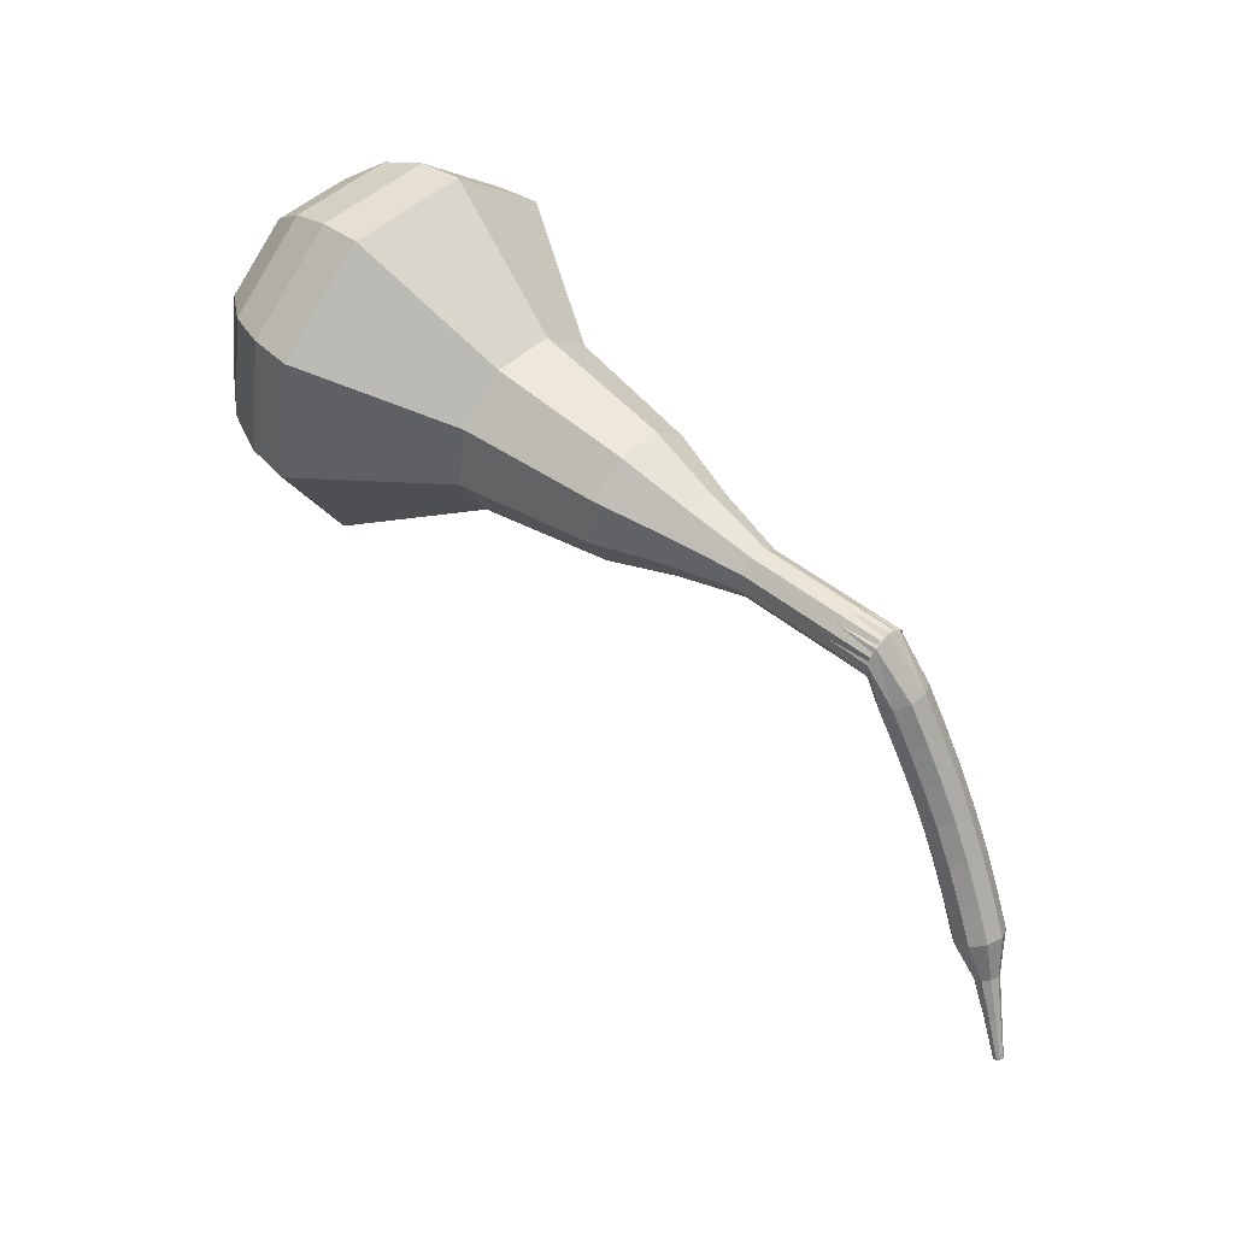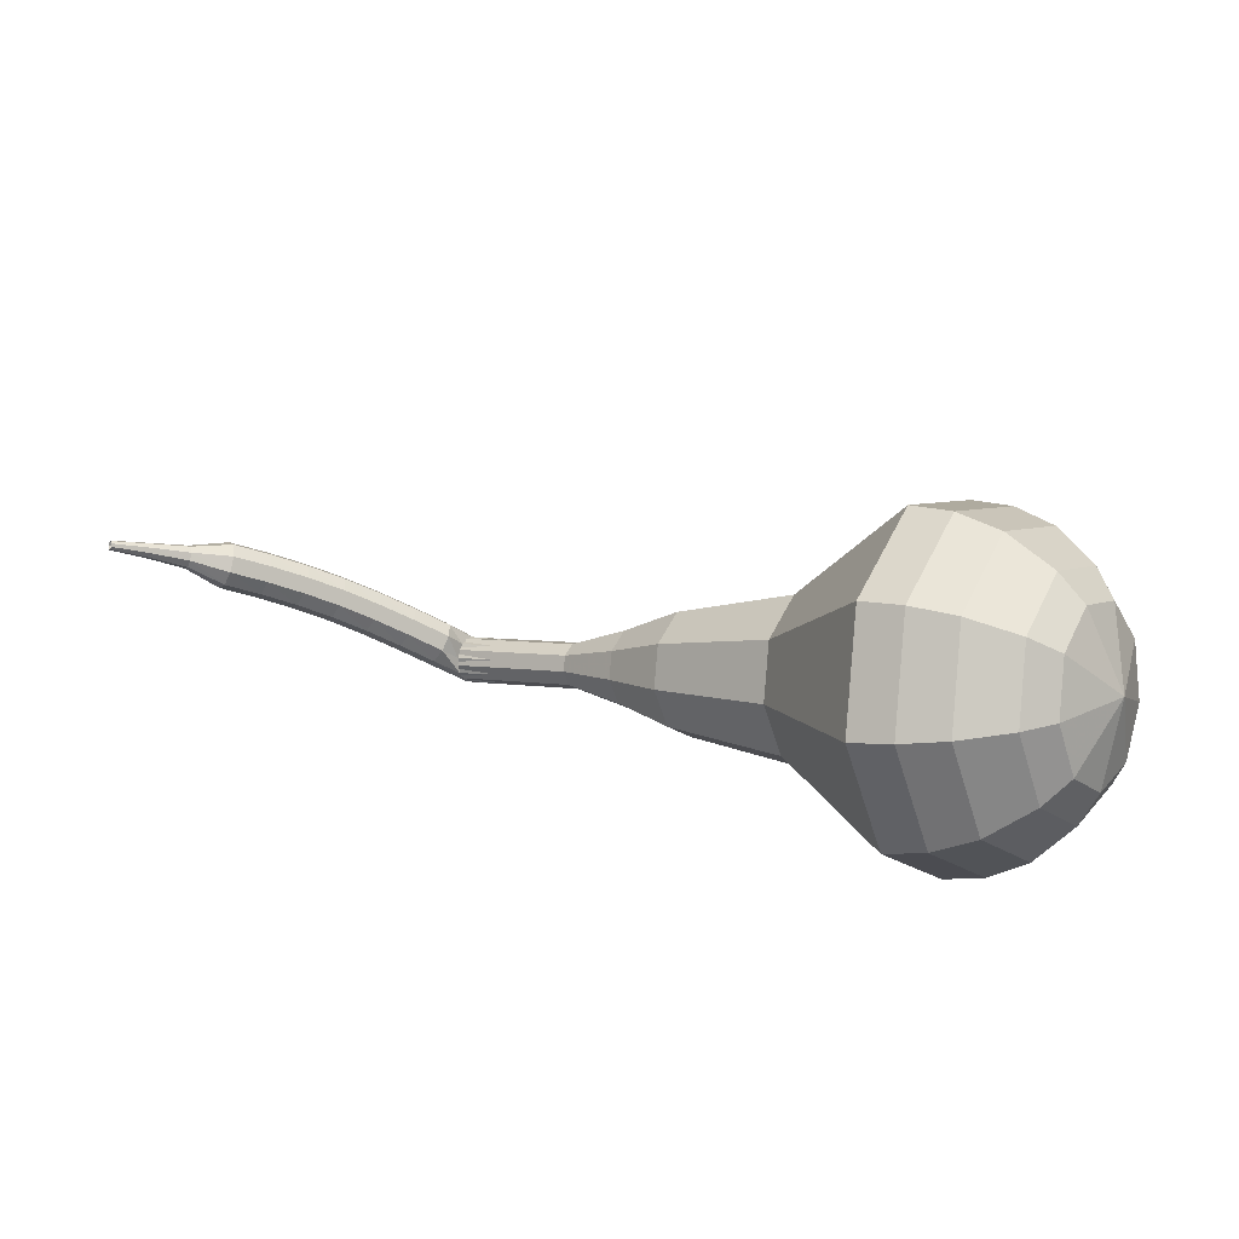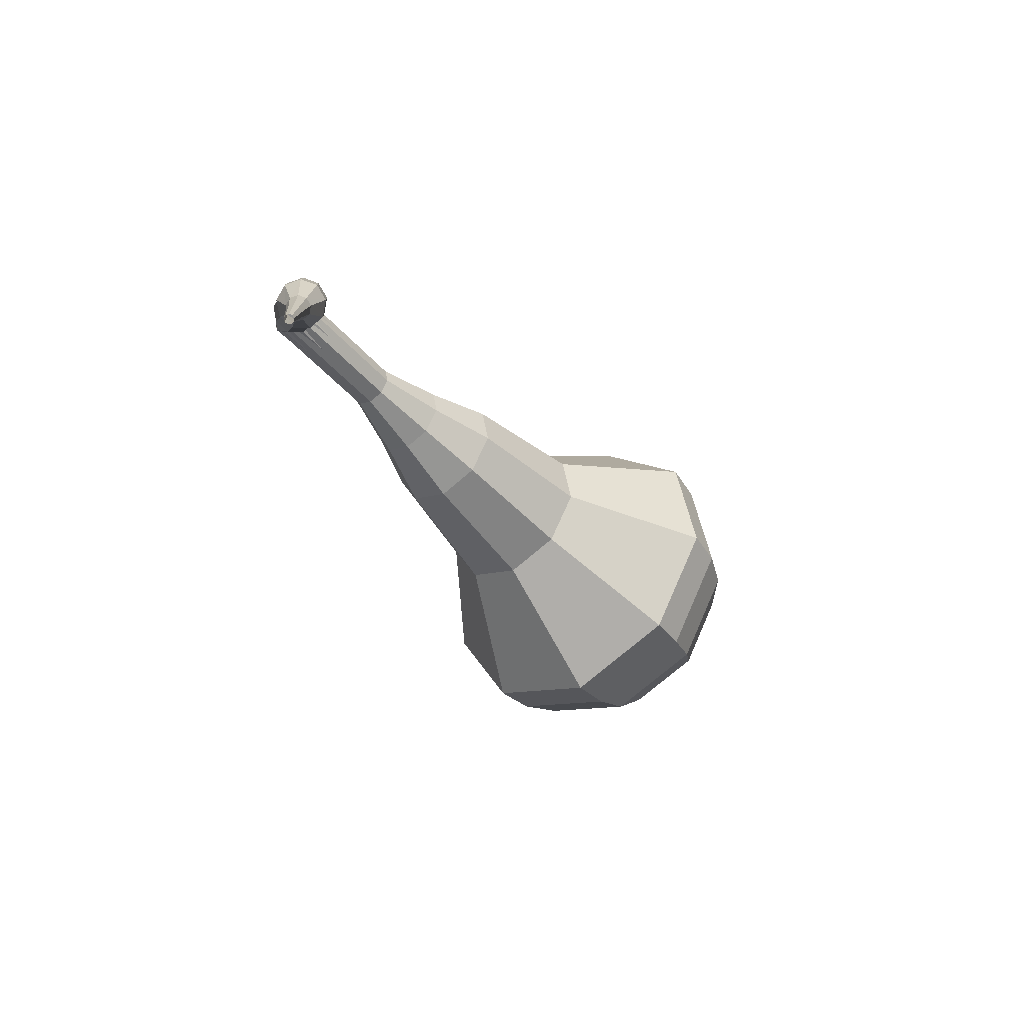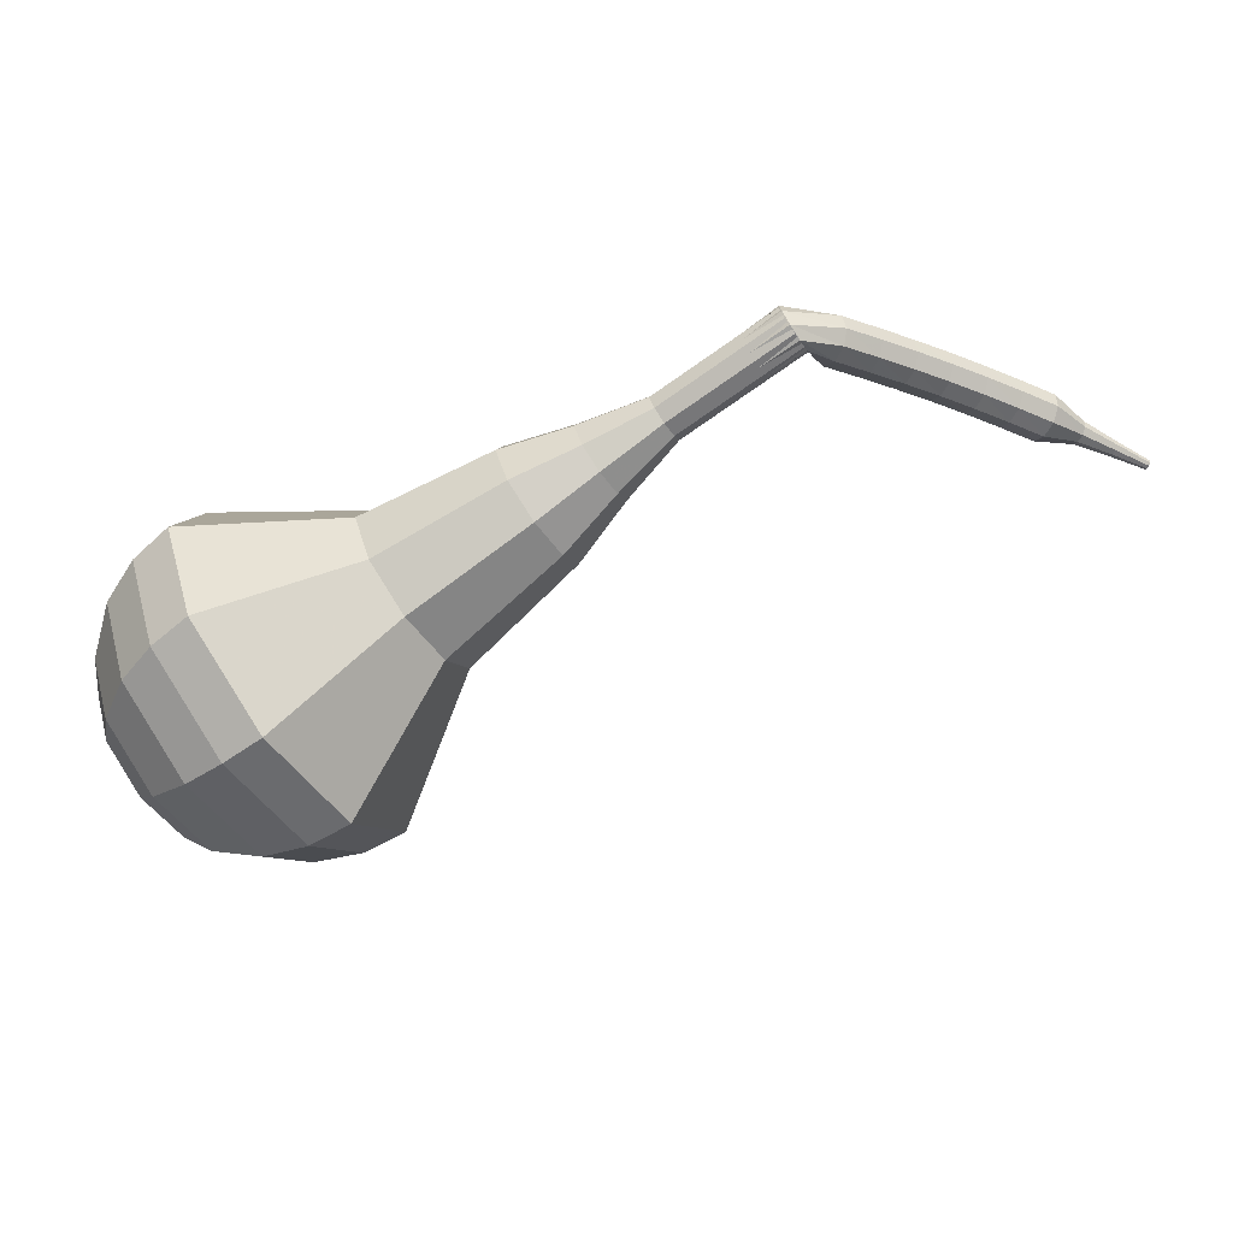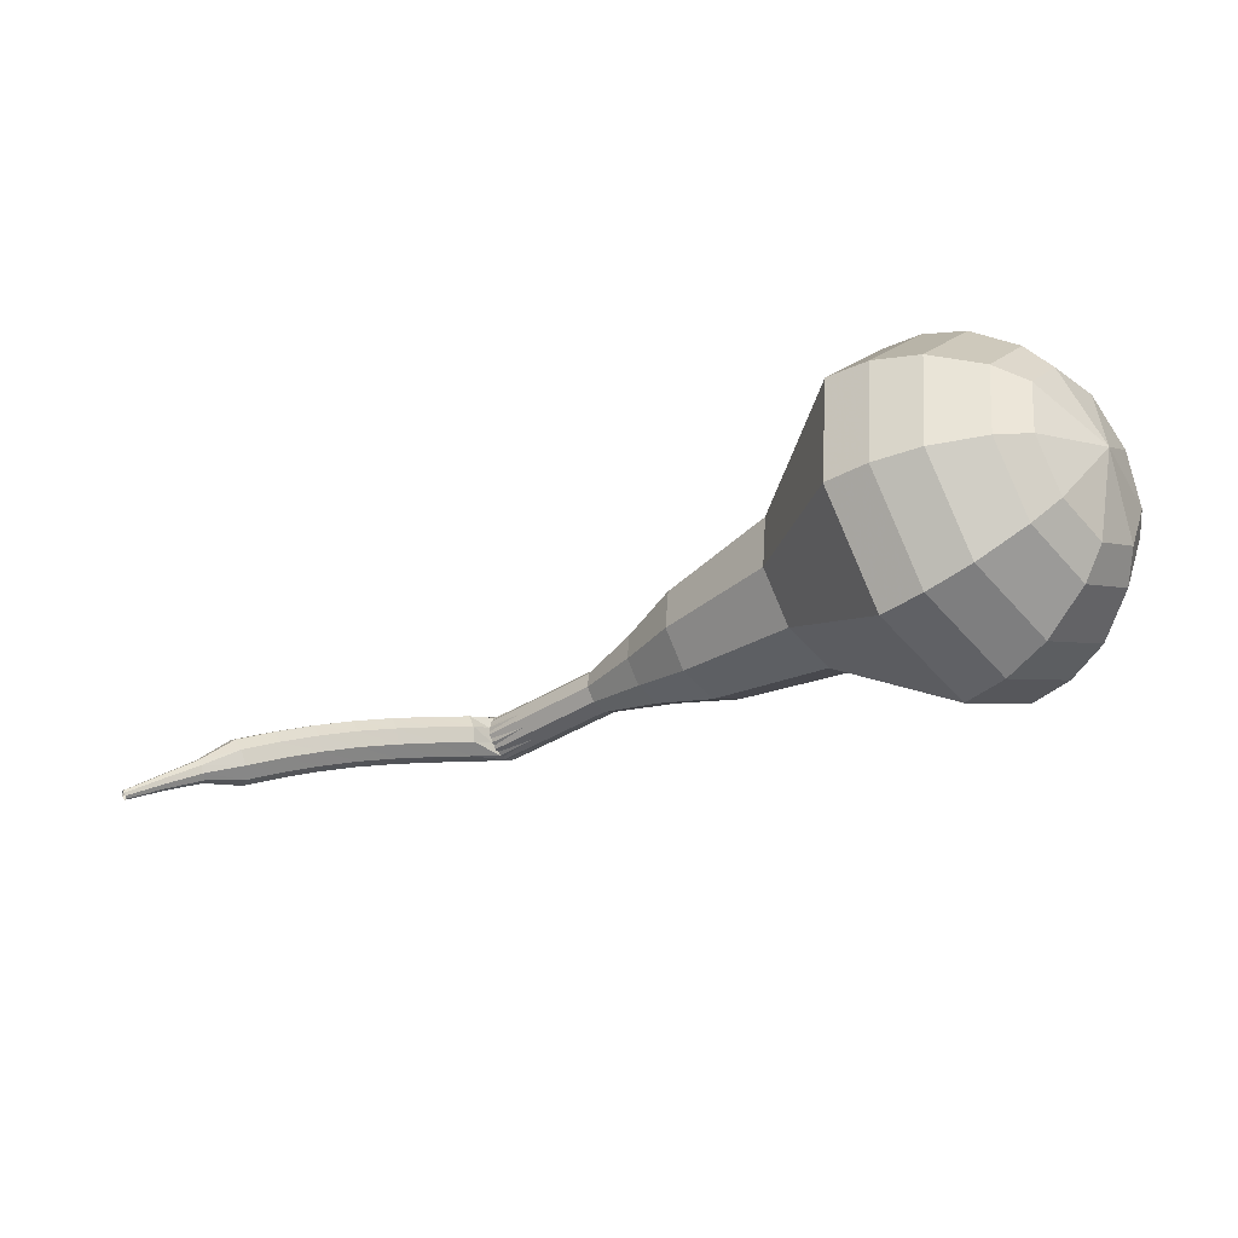
<metadata>
{"format":"obj","ext":"obj","renderer":"f3d","projection":"perspective","resolution":1024,"background":"white","views":[{"elev":-74.3,"azim":116.7,"up":"+Z"},{"elev":-55.5,"azim":-23.1,"up":"+Y"},{"elev":-3.7,"azim":-90.7,"up":"+Y"},{"elev":-13.0,"azim":157.1,"up":"+Y"},{"elev":28.4,"azim":-14.7,"up":"+Z"}]}
</metadata>
<code>
g tube1
v 167.5 142.3 160.3
v 169.7 142.1 157.8
v 172.3 143.8 156.4
v 174.1 146.6 156.9
v 174.2 149.3 159
v 172.6 150.5 161.7
v 170.1 149.7 163.8
v 167.8 147.3 164.3
v 166.8 144.4 162.9
v 167.5 142.3 160.3
v 168.9 142.9 160.9
v 170.6 142.7 159
v 172.5 144 158
v 173.8 146.1 158.4
v 173.8 148 159.9
v 172.7 148.9 161.9
v 170.8 148.3 163.4
v 169.1 146.6 163.8
v 168.4 144.4 162.8
v 168.9 142.9 160.9
v 171.8 145.3 161.5
v 171.8 145.3 161.5
v 171.8 145.3 161.5
v 171.8 145.3 161.5
v 171.8 145.3 161.5
v 171.8 145.3 161.5
v 171.8 145.3 161.5
v 171.8 145.3 161.5
v 171.8 145.3 161.5
v 171.8 145.3 161.5
v 152.9 161.2 143.3
v 153.1 160.8 142.8
v 152.9 160.2 142.5
v 152.5 159.7 142.6
v 152 159.5 143.1
v 151.7 159.7 143.6
v 151.7 160.2 144.1
v 152 160.8 144.2
v 152.5 161.2 143.9
v 152.9 161.2 143.3
v 150.6 161.3 143.7
v 150.5 161 143
v 150.5 160.4 142.7
v 150.6 159.8 142.8
v 150.7 159.3 143.3
v 150.8 159.3 144
v 150.9 159.8 144.5
v 150.9 160.4 144.6
v 150.8 161 144.3
v 150.6 161.3 143.7
v 149 161.1 143.9
v 148.9 160.9 143.3
v 148.9 160.3 143
v 148.9 159.6 143.1
v 149.1 159.2 143.6
v 149.2 159.2 144.3
v 149.2 159.7 144.8
v 149.2 160.3 144.9
v 149.1 160.9 144.6
v 149 161.1 143.9
v 147.3 161 144.2
v 147.2 160.7 143.6
v 147.2 160.1 143.2
v 147.3 159.5 143.4
v 147.4 159 143.9
v 147.5 159.1 144.5
v 147.6 159.5 145.1
v 147.5 160.2 145.2
v 147.4 160.8 144.8
v 147.3 161 144.2
v 145.6 160.8 144.4
v 145.5 160.5 143.8
v 145.6 160 143.5
v 145.7 159.3 143.6
v 145.8 158.9 144.1
v 145.9 158.9 144.8
v 145.9 159.3 145.3
v 145.8 160 145.4
v 145.7 160.6 145.1
v 145.6 160.8 144.4
v 143.9 160.5 144.6
v 143.9 160.3 144
v 144 159.7 143.6
v 144.1 159 143.8
v 144.2 158.6 144.3
v 144.3 158.6 145
v 144.2 159.1 145.5
v 144.1 159.7 145.6
v 144 160.3 145.3
v 143.9 160.5 144.6
v 142.2 160.2 144.8
v 142.2 160 144.1
v 142.3 159.4 143.8
v 142.5 158.7 143.9
v 142.6 158.3 144.4
v 142.6 158.3 145.1
v 142.6 158.8 145.6
v 142.5 159.4 145.7
v 142.3 160 145.4
v 142.2 160.2 144.8
v 140.6 159.8 144.8
v 140.6 159.6 144.2
v 140.7 159 143.9
v 140.9 158.4 144
v 141 158 144.5
v 141 158 145.2
v 141 158.4 145.7
v 140.8 159.1 145.8
v 140.7 159.6 145.5
v 140.6 159.8 144.8
v 139.1 158.9 144.9
v 139.1 158.8 144.6
v 139.2 158.5 144.4
v 139.3 158.2 144.5
v 139.3 158 144.7
v 139.3 158 145.1
v 139.3 158.2 145.3
v 139.2 158.5 145.4
v 139.1 158.8 145.2
v 139.1 158.9 144.9
v 137.5 158.3 144.9
v 137.6 158.2 144.7
v 137.6 158.1 144.5
v 137.7 157.8 144.6
v 137.7 157.7 144.8
v 137.7 157.7 145
v 137.7 157.8 145.2
v 137.6 158 145.2
v 137.5 158.2 145.1
v 137.5 158.3 144.9
v 136 157.7 144.8
v 136 157.6 144.7
v 136 157.5 144.6
v 136.1 157.4 144.7
v 136.1 157.3 144.8
v 136.1 157.3 144.9
v 136.1 157.4 145
v 136 157.5 145
v 136 157.6 145
v 136 157.7 144.8
f 1 2 12
f 12 11 1
f 2 3 13
f 13 12 2
f 3 4 14
f 14 13 3
f 4 5 15
f 15 14 4
f 5 6 16
f 16 15 5
f 6 7 17
f 17 16 6
f 7 8 18
f 18 17 7
f 8 9 19
f 19 18 8
f 9 10 20
f 20 19 9
f 11 12 22
f 22 21 11
f 12 13 23
f 23 22 12
f 13 14 24
f 24 23 13
f 14 15 25
f 25 24 14
f 15 16 26
f 26 25 15
f 16 17 27
f 27 26 16
f 17 18 28
f 28 27 17
f 18 19 29
f 29 28 18
f 19 20 30
f 30 29 19
f 21 22 32
f 32 31 21
f 22 23 33
f 33 32 22
f 23 24 34
f 34 33 23
f 24 25 35
f 35 34 24
f 25 26 36
f 36 35 25
f 26 27 37
f 37 36 26
f 27 28 38
f 38 37 27
f 28 29 39
f 39 38 28
f 29 30 40
f 40 39 29
f 31 32 42
f 42 41 31
f 32 33 43
f 43 42 32
f 33 34 44
f 44 43 33
f 34 35 45
f 45 44 34
f 35 36 46
f 46 45 35
f 36 37 47
f 47 46 36
f 37 38 48
f 48 47 37
f 38 39 49
f 49 48 38
f 39 40 50
f 50 49 39
f 41 42 52
f 52 51 41
f 42 43 53
f 53 52 42
f 43 44 54
f 54 53 43
f 44 45 55
f 55 54 44
f 45 46 56
f 56 55 45
f 46 47 57
f 57 56 46
f 47 48 58
f 58 57 47
f 48 49 59
f 59 58 48
f 49 50 60
f 60 59 49
f 51 52 62
f 62 61 51
f 52 53 63
f 63 62 52
f 53 54 64
f 64 63 53
f 54 55 65
f 65 64 54
f 55 56 66
f 66 65 55
f 56 57 67
f 67 66 56
f 57 58 68
f 68 67 57
f 58 59 69
f 69 68 58
f 59 60 70
f 70 69 59
f 61 62 72
f 72 71 61
f 62 63 73
f 73 72 62
f 63 64 74
f 74 73 63
f 64 65 75
f 75 74 64
f 65 66 76
f 76 75 65
f 66 67 77
f 77 76 66
f 67 68 78
f 78 77 67
f 68 69 79
f 79 78 68
f 69 70 80
f 80 79 69
f 71 72 82
f 82 81 71
f 72 73 83
f 83 82 72
f 73 74 84
f 84 83 73
f 74 75 85
f 85 84 74
f 75 76 86
f 86 85 75
f 76 77 87
f 87 86 76
f 77 78 88
f 88 87 77
f 78 79 89
f 89 88 78
f 79 80 90
f 90 89 79
f 81 82 92
f 92 91 81
f 82 83 93
f 93 92 82
f 83 84 94
f 94 93 83
f 84 85 95
f 95 94 84
f 85 86 96
f 96 95 85
f 86 87 97
f 97 96 86
f 87 88 98
f 98 97 87
f 88 89 99
f 99 98 88
f 89 90 100
f 100 99 89
f 91 92 102
f 102 101 91
f 92 93 103
f 103 102 92
f 93 94 104
f 104 103 93
f 94 95 105
f 105 104 94
f 95 96 106
f 106 105 95
f 96 97 107
f 107 106 96
f 97 98 108
f 108 107 97
f 98 99 109
f 109 108 98
f 99 100 110
f 110 109 99
f 101 102 112
f 112 111 101
f 102 103 113
f 113 112 102
f 103 104 114
f 114 113 103
f 104 105 115
f 115 114 104
f 105 106 116
f 116 115 105
f 106 107 117
f 117 116 106
f 107 108 118
f 118 117 107
f 108 109 119
f 119 118 108
f 109 110 120
f 120 119 109
f 111 112 122
f 122 121 111
f 112 113 123
f 123 122 112
f 113 114 124
f 124 123 113
f 114 115 125
f 125 124 114
f 115 116 126
f 126 125 115
f 116 117 127
f 127 126 116
f 117 118 128
f 128 127 117
f 118 119 129
f 129 128 118
f 119 120 130
f 130 129 119
f 121 122 132
f 132 131 121
f 122 123 133
f 133 132 122
f 123 124 134
f 134 133 123
f 124 125 135
f 135 134 124
f 125 126 136
f 136 135 125
f 126 127 137
f 137 136 126
f 127 128 138
f 138 137 127
f 128 129 139
f 139 138 128
f 129 130 140
f 140 139 129
v 151.7 159.6 143.3
v 152.2 159.5 142.8
v 152.7 159.9 142.5
v 153.1 160.4 142.6
v 153.1 161 143.1
v 152.8 161.2 143.6
v 152.3 161.1 144
v 151.8 160.6 144.1
v 151.6 160 143.9
v 151.7 159.6 143.3
v 153.6 158.1 145
v 154 158.1 144.5
v 154.5 158.4 144.3
v 154.9 159 144.4
v 154.9 159.6 144.8
v 154.6 159.8 145.3
v 154.1 159.6 145.7
v 153.6 159.2 145.8
v 153.4 158.6 145.6
v 153.6 158.1 145
v 155.4 156.7 146.8
v 155.9 156.7 146.2
v 156.4 157 146
v 156.7 157.6 146.1
v 156.8 158.1 146.5
v 156.4 158.4 147
v 155.9 158.2 147.5
v 155.5 157.7 147.5
v 155.3 157.1 147.3
v 155.4 156.7 146.8
v 156.8 154.7 148.5
v 157.6 154.6 147.6
v 158.5 155.2 147.1
v 159.1 156.2 147.2
v 159.1 157.2 148
v 158.6 157.6 148.9
v 157.7 157.3 149.7
v 156.9 156.5 149.8
v 156.5 155.4 149.4
v 156.8 154.7 148.5
v 158 152.5 150.2
v 159.2 152.4 148.8
v 160.6 153.3 148
v 161.6 154.9 148.3
v 161.7 156.3 149.4
v 160.8 157 150.9
v 159.4 156.6 152.1
v 158.1 155.3 152.3
v 157.6 153.7 151.6
v 158 152.5 150.2
v 161.1 148.9 153.6
v 162.7 148.8 151.7
v 164.6 150 150.7
v 166 152.1 151
v 166 154.1 152.6
v 164.9 155 154.6
v 163 154.4 156.1
v 161.3 152.6 156.5
v 160.5 150.5 155.5
v 161.1 148.9 153.6
v 162.4 143.1 157
v 165.7 142.7 153.1
v 169.7 145.3 151.1
v 172.3 149.6 151.8
v 172.5 153.6 154.9
v 170.1 155.5 159.1
v 166.3 154.3 162.2
v 162.7 150.7 162.9
v 161.2 146.2 160.9
v 162.4 143.1 157
v 163.7 142.3 158.1
v 167 142 154.4
v 170.8 144.5 152.4
v 173.4 148.7 153.1
v 173.5 152.6 156.1
v 171.2 154.4 160.1
v 167.5 153.2 163.2
v 164.1 149.7 163.9
v 162.6 145.4 161.9
v 163.7 142.3 158.1
v 165.4 142 159.2
v 168.3 141.7 155.9
v 171.7 143.9 154.1
v 174 147.7 154.7
v 174.2 151.2 157.4
v 172.1 152.8 161
v 168.7 151.8 163.8
v 165.7 148.6 164.4
v 164.4 144.7 162.6
v 165.4 142 159.2
v 167.5 142.3 160.3
v 169.7 142.1 157.8
v 172.3 143.8 156.4
v 174.1 146.6 156.9
v 174.2 149.3 159
v 172.6 150.5 161.7
v 170.1 149.7 163.8
v 167.8 147.3 164.3
v 166.8 144.4 162.9
v 167.5 142.3 160.3
v 168.9 142.9 160.9
v 170.6 142.7 159
v 172.5 144 158
v 173.8 146.1 158.4
v 173.8 148 159.9
v 172.7 148.9 161.9
v 170.8 148.3 163.4
v 169.1 146.6 163.8
v 168.4 144.4 162.8
v 168.9 142.9 160.9
v 171.8 145.3 161.5
v 171.8 145.3 161.5
v 171.8 145.3 161.5
v 171.8 145.3 161.5
v 171.8 145.3 161.5
v 171.8 145.3 161.5
v 171.8 145.3 161.5
v 171.8 145.3 161.5
v 171.8 145.3 161.5
v 171.8 145.3 161.5
f 141 142 152
f 152 151 141
f 142 143 153
f 153 152 142
f 143 144 154
f 154 153 143
f 144 145 155
f 155 154 144
f 145 146 156
f 156 155 145
f 146 147 157
f 157 156 146
f 147 148 158
f 158 157 147
f 148 149 159
f 159 158 148
f 149 150 160
f 160 159 149
f 151 152 162
f 162 161 151
f 152 153 163
f 163 162 152
f 153 154 164
f 164 163 153
f 154 155 165
f 165 164 154
f 155 156 166
f 166 165 155
f 156 157 167
f 167 166 156
f 157 158 168
f 168 167 157
f 158 159 169
f 169 168 158
f 159 160 170
f 170 169 159
f 161 162 172
f 172 171 161
f 162 163 173
f 173 172 162
f 163 164 174
f 174 173 163
f 164 165 175
f 175 174 164
f 165 166 176
f 176 175 165
f 166 167 177
f 177 176 166
f 167 168 178
f 178 177 167
f 168 169 179
f 179 178 168
f 169 170 180
f 180 179 169
f 171 172 182
f 182 181 171
f 172 173 183
f 183 182 172
f 173 174 184
f 184 183 173
f 174 175 185
f 185 184 174
f 175 176 186
f 186 185 175
f 176 177 187
f 187 186 176
f 177 178 188
f 188 187 177
f 178 179 189
f 189 188 178
f 179 180 190
f 190 189 179
f 181 182 192
f 192 191 181
f 182 183 193
f 193 192 182
f 183 184 194
f 194 193 183
f 184 185 195
f 195 194 184
f 185 186 196
f 196 195 185
f 186 187 197
f 197 196 186
f 187 188 198
f 198 197 187
f 188 189 199
f 199 198 188
f 189 190 200
f 200 199 189
f 191 192 202
f 202 201 191
f 192 193 203
f 203 202 192
f 193 194 204
f 204 203 193
f 194 195 205
f 205 204 194
f 195 196 206
f 206 205 195
f 196 197 207
f 207 206 196
f 197 198 208
f 208 207 197
f 198 199 209
f 209 208 198
f 199 200 210
f 210 209 199
f 201 202 212
f 212 211 201
f 202 203 213
f 213 212 202
f 203 204 214
f 214 213 203
f 204 205 215
f 215 214 204
f 205 206 216
f 216 215 205
f 206 207 217
f 217 216 206
f 207 208 218
f 218 217 207
f 208 209 219
f 219 218 208
f 209 210 220
f 220 219 209
f 211 212 222
f 222 221 211
f 212 213 223
f 223 222 212
f 213 214 224
f 224 223 213
f 214 215 225
f 225 224 214
f 215 216 226
f 226 225 215
f 216 217 227
f 227 226 216
f 217 218 228
f 228 227 217
f 218 219 229
f 229 228 218
f 219 220 230
f 230 229 219
f 221 222 232
f 232 231 221
f 222 223 233
f 233 232 222
f 223 224 234
f 234 233 223
f 224 225 235
f 235 234 224
f 225 226 236
f 236 235 225
f 226 227 237
f 237 236 226
f 227 228 238
f 238 237 227
f 228 229 239
f 239 238 228
f 229 230 240
f 240 239 229
f 231 232 242
f 242 241 231
f 232 233 243
f 243 242 232
f 233 234 244
f 244 243 233
f 234 235 245
f 245 244 234
f 235 236 246
f 246 245 235
f 236 237 247
f 247 246 236
f 237 238 248
f 248 247 237
f 238 239 249
f 249 248 238
f 239 240 250
f 250 249 239
f 241 242 252
f 252 251 241
f 242 243 253
f 253 252 242
f 243 244 254
f 254 253 243
f 244 245 255
f 255 254 244
f 245 246 256
f 256 255 245
f 246 247 257
f 257 256 246
f 247 248 258
f 258 257 247
f 248 249 259
f 259 258 248
f 249 250 260
f 260 259 249
g

</code>
